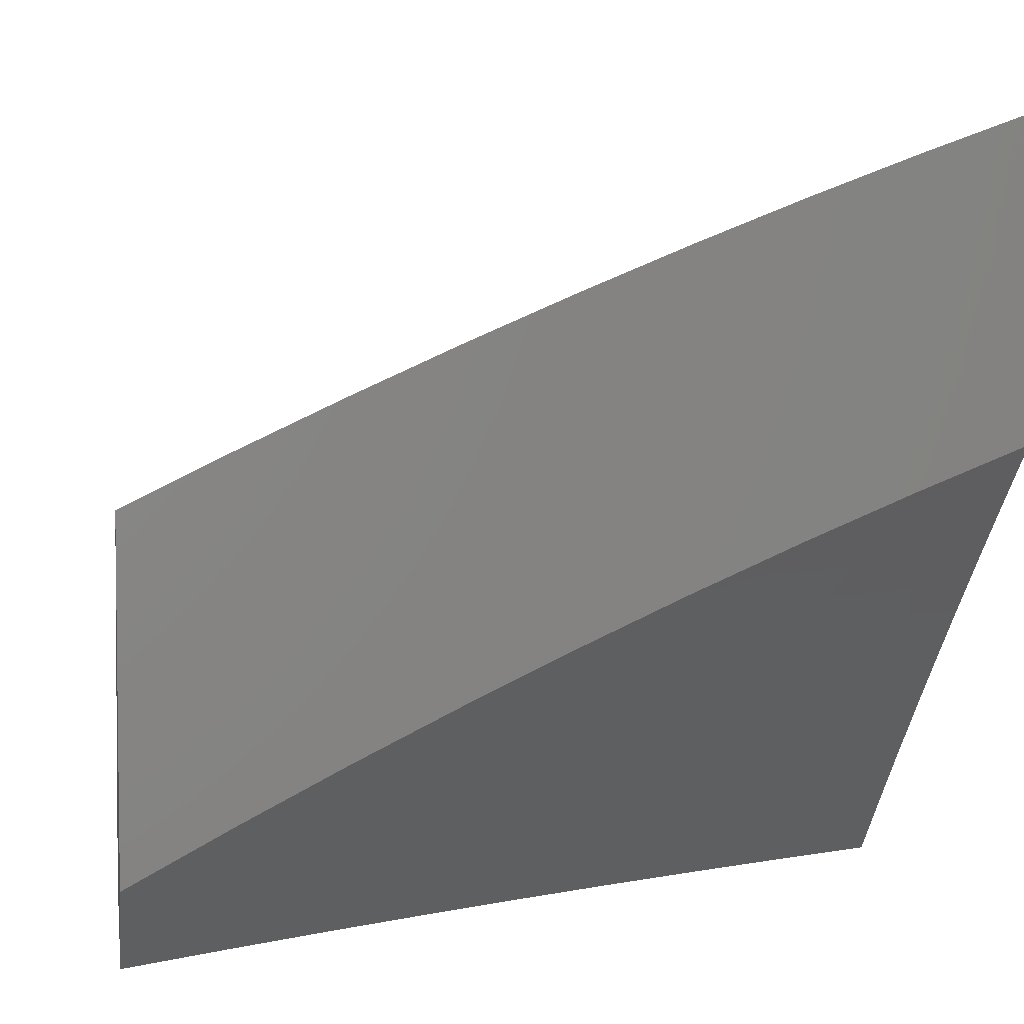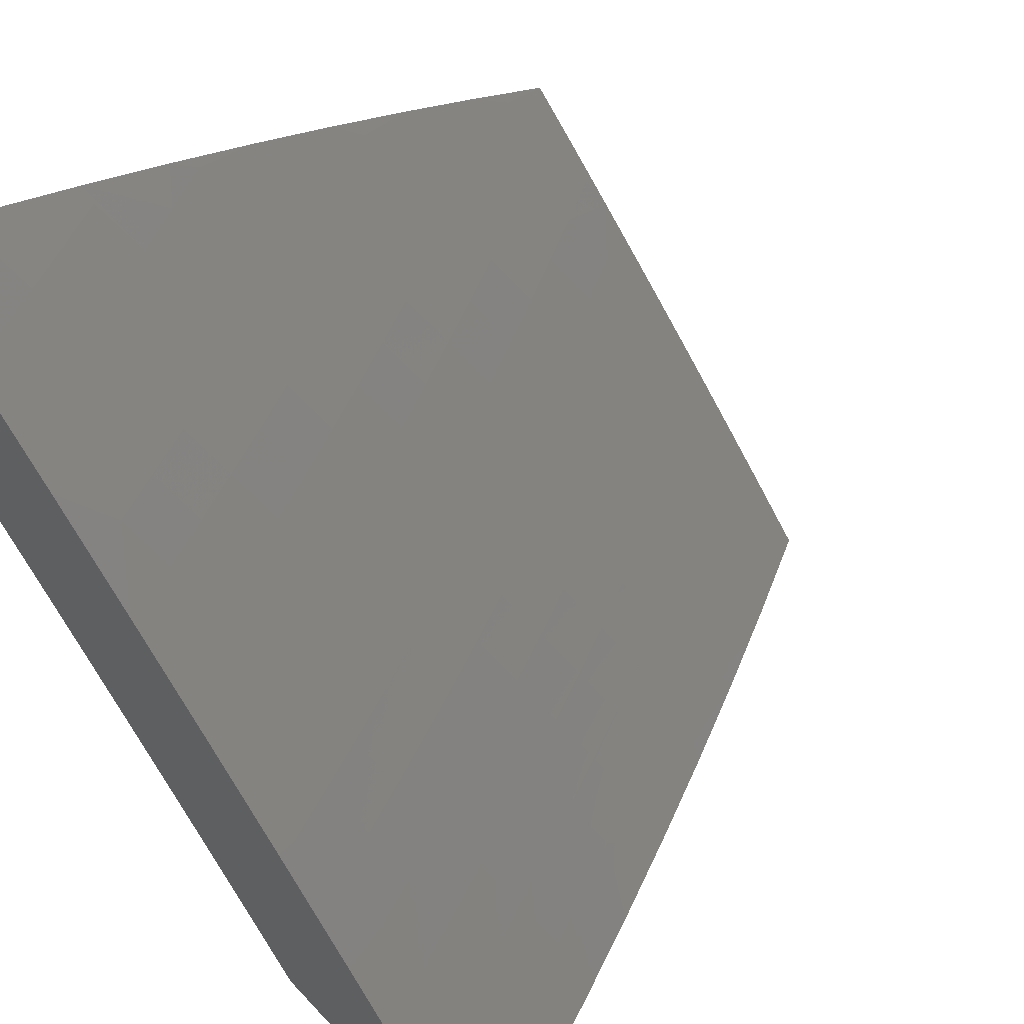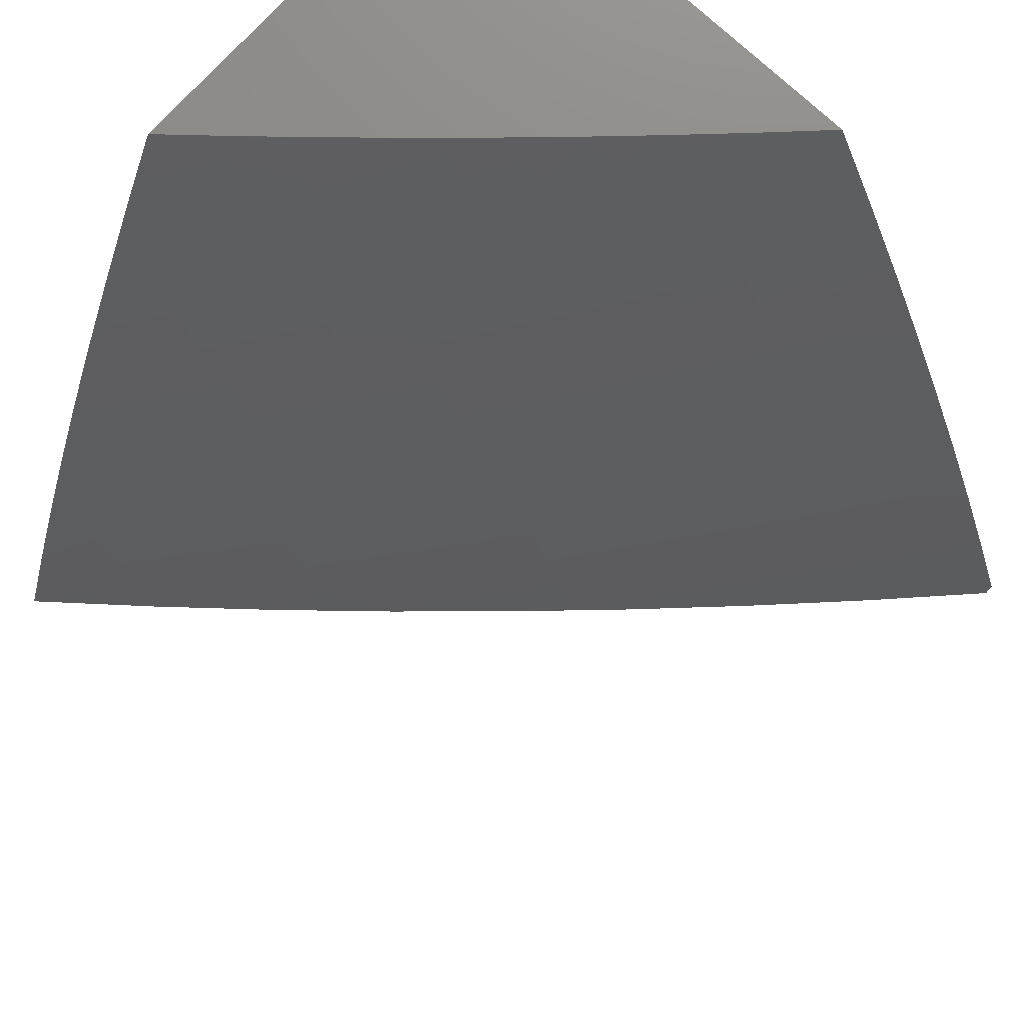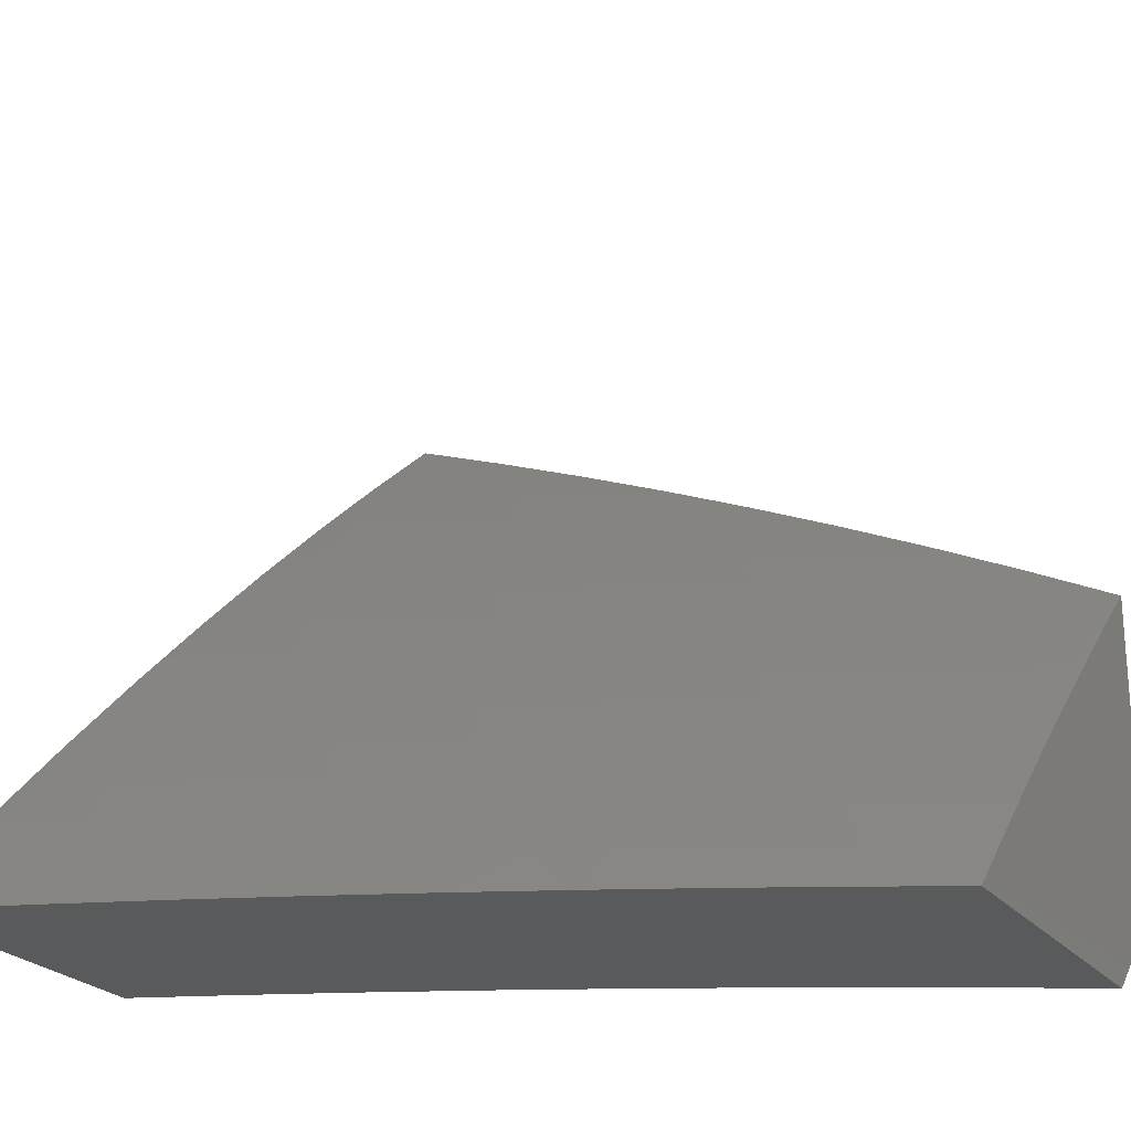
<metadata>
{"format":"stl","ext":"stl","renderer":"f3d","projection":"perspective","resolution":1024,"background":"white","views":[{"elev":4.6,"azim":-99.0,"up":"+Z"},{"elev":54.1,"azim":48.2,"up":"+Z"},{"elev":76.1,"azim":42.7,"up":"+Y"},{"elev":-23.7,"azim":118.5,"up":"+Z"}]}
</metadata>
<code>
# stl→obj: 308 verts, 612 faces
v 7.193 3.879 8
v 7.135 3.912 8.038
v 7.124 4 8
v 7.105 3.895 8.075
v 7 4 8.115
v 7.074 3.879 8.112
v 7.044 3.862 8.149
v 7.107 3.75 8.149
v 7.076 3.734 8.186
v 7.136 3.621 8.186
v 7.105 3.605 8.223
v 7.164 3.493 8.223
v 7.132 3.478 8.259
v 7.188 3.365 8.259
v 7.156 3.35 8.296
v 7.21 3.238 8.296
v 7.177 3.223 8.332
v 7.229 3.111 8.332
v 7.196 3.096 8.368
v 7.238 3 8.369
v 7.163 3.082 8.404
v 7.159 3 8.44
v 7.13 3.068 8.44
v 7.096 3.054 8.475
v 7.079 3.179 8.44
v 7.046 3.164 8.475
v 7 3.256 8.477
v 7.012 3.149 8.511
v 7 3.128 8.53
v 7.063 3.039 8.511
v 7.029 3.025 8.546
v 7.08 3 8.511
v 7 3 8.581
v 7.199 3.798 8.038
v 7.261 3.757 8
v 7.261 3.684 8.038
v 7.326 3.633 8
v 7.32 3.57 8.038
v 7.389 3.509 8
v 7.378 3.454 8.038
v 7.45 3.383 8
v 7.434 3.338 8.038
v 7.509 3.256 8
v 7.487 3.222 8.038
v 7.566 3.129 8
v 7.539 3.105 8.038
v 7.62 3 8
v 7.545 3 8.075
v 7.469 3 8.15
v 7.474 3.078 8.112
v 7.507 3.092 8.075
v 7.393 3 8.224
v 7.41 3.052 8.186
v 7.442 3.065 8.149
v 7.423 3.194 8.112
v 7.455 3.208 8.075
v 7.402 3.324 8.075
v 7.316 3 8.297
v 7.344 3.025 8.259
v 7.377 3.038 8.223
v 7.359 3.167 8.186
v 7.391 3.181 8.149
v 7.338 3.296 8.149
v 7.37 3.31 8.112
v 7.315 3.425 8.112
v 7.347 3.44 8.075
v 7.289 3.554 8.075
v 7.312 3.011 8.296
v 7.026 3.289 8.44
v 7 3.382 8.422
v 7.058 3.305 8.404
v 7.003 3.415 8.404
v 7.036 3.431 8.368
v 7 3.508 8.364
v 7.068 3.446 8.332
v 7.01 3.557 8.332
v 7.042 3.573 8.296
v 7 3.632 8.305
v 7.013 3.701 8.259
v 7 3.756 8.244
v 7.045 3.717 8.223
v 7.013 3.845 8.186
v 7 3.878 8.18
v 7.168 3.782 8.075
v 7.23 3.669 8.075
v 7.138 3.766 8.112
v 7.199 3.653 8.112
v 7.258 3.539 8.112
v 7.168 3.637 8.149
v 7.195 3.509 8.186
v 7.22 3.38 8.223
v 7.242 3.252 8.259
v 7.262 3.125 8.296
v 7.074 3.589 8.259
v 7.227 3.524 8.149
v 7.284 3.41 8.149
v 7.1 3.462 8.296
v 7.252 3.395 8.186
v 7.274 3.267 8.223
v 7.294 3.139 8.259
v 7.123 3.335 8.332
v 7.091 3.32 8.368
v 7.307 3.281 8.186
v 7.144 3.208 8.368
v 7.112 3.194 8.404
v 7.327 3.153 8.223
v 7.131 3 8.836
v 7.053 3.031 8.891
v 7 3 8.947
v 7.024 3.098 8.891
v 7 3.128 8.9
v 7.08 3.123 8.834
v 7.05 3.19 8.834
v 7.136 3.147 8.778
v 7.105 3.215 8.778
v 7.191 3.171 8.72
v 7.16 3.239 8.72
v 7.246 3.195 8.663
v 7.215 3.264 8.663
v 7.3 3.219 8.605
v 7.269 3.289 8.605
v 7.354 3.243 8.546
v 7.323 3.313 8.546
v 7.408 3.267 8.487
v 7.376 3.337 8.487
v 7.461 3.29 8.428
v 7.429 3.361 8.428
v 7.514 3.314 8.368
v 7.482 3.385 8.368
v 7.567 3.337 8.307
v 7.535 3.409 8.307
v 7.619 3.36 8.247
v 7.586 3.432 8.247
v 7.67 3.383 8.186
v 7.638 3.456 8.186
v 7.722 3.406 8.124
v 7.689 3.479 8.124
v 7.773 3.428 8.062
v 7.74 3.502 8.062
v 7.794 3.516 8
v 7.706 3.575 8.062
v 7.738 3.639 8
v 7.672 3.648 8.062
v 7.679 3.76 8
v 7.637 3.721 8.062
v 7.601 3.794 8.062
v 7.551 3.769 8.124
v 7.515 3.841 8.124
v 7.465 3.816 8.186
v 7.428 3.887 8.186
v 7.377 3.861 8.247
v 7.34 3.932 8.247
v 7.29 3.905 8.307
v 7.283 4 8.265
v 7.252 3.975 8.307
v 7.213 4 8.33
v 7.202 3.947 8.368
v 7.143 4 8.395
v 7.151 3.919 8.428
v 7.113 3.988 8.428
v 7.062 3.959 8.487
v 7.072 4 8.458
v 7 4 8.521
v 7.261 3 8.723
v 7.194 3.011 8.778
v 7.165 3.079 8.778
v 7.109 3.055 8.834
v 7.388 3 8.609
v 7.305 3.058 8.663
v 7.25 3.035 8.72
v 7.514 3 8.492
v 7.443 3.033 8.546
v 7.388 3.011 8.605
v 7.36 3.081 8.605
v 7.276 3.127 8.663
v 7.33 3.15 8.605
v 7.638 3 8.374
v 7.58 3.006 8.428
v 7.551 3.077 8.428
v 7.497 3.055 8.487
v 7.468 3.126 8.487
v 7.414 3.103 8.546
v 7.384 3.173 8.546
v 7.761 3 8.254
v 7.687 3.049 8.307
v 7.634 3.028 8.368
v 7.881 3 8.131
v 7.822 3.017 8.186
v 7.74 3.07 8.247
v 7.658 3.121 8.307
v 7.605 3.099 8.368
v 7.575 3.171 8.368
v 7.522 3.149 8.428
v 7.492 3.22 8.428
v 7.438 3.197 8.487
v 8 3 8.007
v 7.926 3.057 8.062
v 7.874 3.037 8.124
v 7.793 3.091 8.186
v 7.711 3.143 8.247
v 7.628 3.193 8.307
v 7.545 3.242 8.368
v 8 3.019 8
v 7.951 3.144 8
v 7.897 3.132 8.062
v 7.867 3.206 8.062
v 7.815 3.185 8.124
v 7.785 3.259 8.124
v 7.733 3.237 8.186
v 7.702 3.31 8.186
v 7.65 3.288 8.247
v 7.901 3.269 8
v 7.836 3.28 8.062
v 7.754 3.332 8.124
v 7.848 3.393 8
v 7.805 3.354 8.062
v 7.619 3.88 8
v 7.564 3.867 8.062
v 7.477 3.913 8.124
v 7.39 3.958 8.186
v 7.353 4 8.2
v 7.527 3.939 8.062
v 7.557 4 8
v 7.49 4 8.067
v 7.421 4 8.134
v 7.439 3.985 8.124
v 7.011 3.931 8.546
v 7 3.878 8.581
v 7.048 3.863 8.546
v 7.033 3.767 8.605
v 7.085 3.795 8.546
v 7.121 3.727 8.546
v 7.173 3.754 8.487
v 7.209 3.685 8.487
v 7.261 3.712 8.428
v 7.296 3.642 8.428
v 7.348 3.668 8.368
v 7.382 3.597 8.368
v 7.434 3.623 8.307
v 7.468 3.551 8.307
v 7.52 3.576 8.247
v 7.553 3.504 8.247
v 7.605 3.528 8.186
v 7 3.755 8.639
v 7.069 3.699 8.605
v 7.157 3.658 8.546
v 7.244 3.616 8.487
v 7.33 3.572 8.428
v 7.416 3.527 8.368
v 7.502 3.48 8.307
v 7.016 3.672 8.663
v 7 3.631 8.695
v 7.051 3.604 8.663
v 7.032 3.51 8.72
v 7.085 3.537 8.663
v 7.119 3.469 8.663
v 7.172 3.495 8.605
v 7.205 3.426 8.605
v 7.259 3.452 8.546
v 7.291 3.382 8.546
v 7.344 3.407 8.487
v 7 3.506 8.749
v 7.065 3.443 8.72
v 7.151 3.401 8.663
v 7.237 3.358 8.605
v 7.011 3.416 8.778
v 7 3.381 8.801
v 7.043 3.349 8.778
v 7 3.255 8.852
v 7.075 3.282 8.778
v 7.02 3.257 8.834
v 7.598 3.265 8.307
v 7.681 3.215 8.247
v 7.221 3.103 8.72
v 7.763 3.164 8.186
v 7.845 3.111 8.124
v 7.656 3.552 8.124
v 7.622 3.624 8.124
v 7.587 3.697 8.124
v 7.45 3.456 8.368
v 7.397 3.432 8.428
v 7.184 3.333 8.663
v 7.129 3.307 8.72
v 7.571 3.6 8.186
v 7.485 3.648 8.247
v 7.399 3.693 8.307
v 7.312 3.738 8.368
v 7.225 3.781 8.428
v 7.137 3.823 8.487
v 7.536 3.672 8.186
v 7.501 3.744 8.186
v 7.364 3.502 8.428
v 7.312 3.477 8.487
v 7.278 3.547 8.487
v 7.225 3.521 8.546
v 7.138 3.563 8.605
v 7.097 3.375 8.72
v 7.45 3.719 8.247
v 7.363 3.764 8.307
v 7.276 3.808 8.368
v 7.188 3.85 8.428
v 7.1 3.891 8.487
v 7.414 3.79 8.247
v 7.191 3.59 8.546
v 7.104 3.632 8.605
v 7.327 3.835 8.307
v 7.239 3.878 8.368
v 8 3 8
f 1 2 3
f 3 2 4
f 3 4 5
f 5 4 6
f 5 6 7
f 7 6 8
f 7 8 9
f 9 8 10
f 9 10 11
f 11 10 12
f 11 12 13
f 13 12 14
f 13 14 15
f 15 14 16
f 15 16 17
f 17 16 18
f 17 18 19
f 19 18 20
f 19 20 21
f 21 20 22
f 21 22 23
f 23 22 24
f 23 24 25
f 25 24 26
f 25 26 27
f 27 26 28
f 27 28 29
f 29 28 30
f 29 30 31
f 31 30 32
f 31 32 33
f 2 1 34
f 34 1 35
f 34 35 36
f 36 35 37
f 36 37 38
f 38 37 39
f 38 39 40
f 40 39 41
f 40 41 42
f 42 41 43
f 42 43 44
f 44 43 45
f 44 45 46
f 46 45 47
f 46 47 48
f 49 50 48
f 48 50 51
f 48 51 46
f 46 51 44
f 52 53 49
f 49 53 54
f 49 54 50
f 50 54 55
f 50 55 56
f 56 55 57
f 56 57 42
f 42 57 40
f 58 59 52
f 52 59 60
f 52 60 53
f 53 60 61
f 53 61 62
f 62 61 63
f 62 63 64
f 64 63 65
f 64 65 66
f 66 65 67
f 66 67 38
f 38 67 36
f 59 58 68
f 68 58 20
f 68 20 18
f 22 32 24
f 24 32 30
f 24 30 26
f 26 30 28
f 33 29 31
f 25 27 69
f 69 27 70
f 69 70 71
f 71 70 72
f 71 72 73
f 73 72 74
f 73 74 75
f 75 74 76
f 75 76 77
f 77 76 78
f 77 78 79
f 79 78 80
f 79 80 81
f 81 80 82
f 81 82 9
f 9 82 7
f 70 74 72
f 74 78 76
f 80 83 82
f 82 83 7
f 83 5 7
f 4 2 84
f 84 2 34
f 84 34 85
f 85 34 36
f 85 36 67
f 6 4 86
f 86 4 84
f 86 84 87
f 87 84 85
f 87 85 88
f 88 85 67
f 88 67 65
f 6 86 8
f 8 86 89
f 8 89 10
f 10 89 90
f 10 90 12
f 12 90 91
f 12 91 14
f 14 91 92
f 14 92 16
f 16 92 93
f 16 93 18
f 18 93 68
f 89 86 87
f 9 11 81
f 81 11 94
f 81 94 79
f 79 94 77
f 89 87 95
f 95 87 88
f 95 88 96
f 96 88 65
f 96 65 63
f 11 13 94
f 94 13 97
f 94 97 77
f 77 97 75
f 89 95 90
f 90 95 98
f 90 98 91
f 91 98 99
f 91 99 92
f 92 99 100
f 92 100 93
f 93 100 68
f 98 95 96
f 13 15 97
f 97 15 101
f 97 101 75
f 75 101 102
f 75 102 73
f 73 102 71
f 38 40 66
f 66 40 57
f 66 57 64
f 64 57 55
f 64 55 62
f 62 55 54
f 62 54 53
f 98 96 103
f 103 96 63
f 103 63 61
f 15 17 101
f 101 17 104
f 101 104 102
f 102 104 105
f 102 105 71
f 71 105 25
f 71 25 69
f 98 103 99
f 99 103 106
f 99 106 100
f 100 106 59
f 100 59 68
f 106 103 61
f 17 19 104
f 104 19 21
f 104 21 105
f 105 21 23
f 105 23 25
f 42 44 56
f 56 44 51
f 56 51 50
f 59 106 60
f 60 106 61
f 107 108 109
f 109 108 110
f 109 110 111
f 111 110 112
f 111 112 113
f 113 112 114
f 113 114 115
f 115 114 116
f 115 116 117
f 117 116 118
f 117 118 119
f 119 118 120
f 119 120 121
f 121 120 122
f 121 122 123
f 123 122 124
f 123 124 125
f 125 124 126
f 125 126 127
f 127 126 128
f 127 128 129
f 129 128 130
f 129 130 131
f 131 130 132
f 131 132 133
f 133 132 134
f 133 134 135
f 135 134 136
f 135 136 137
f 137 136 138
f 137 138 139
f 139 138 140
f 139 140 141
f 141 140 142
f 141 142 143
f 143 142 144
f 143 144 145
f 145 144 146
f 145 146 147
f 147 146 148
f 147 148 149
f 149 148 150
f 149 150 151
f 151 150 152
f 151 152 153
f 153 152 154
f 153 154 155
f 155 154 156
f 155 156 157
f 157 156 158
f 157 158 159
f 159 158 160
f 159 160 161
f 161 160 162
f 161 162 163
f 164 165 107
f 107 165 166
f 107 166 167
f 167 166 112
f 167 112 110
f 168 169 164
f 164 169 170
f 164 170 165
f 165 170 166
f 171 172 168
f 168 172 173
f 168 173 169
f 169 173 174
f 169 174 175
f 175 174 176
f 175 176 118
f 118 176 120
f 177 178 171
f 171 178 179
f 171 179 180
f 180 179 181
f 180 181 182
f 182 181 183
f 182 183 176
f 176 183 120
f 184 185 177
f 177 185 186
f 177 186 178
f 178 186 179
f 187 188 184
f 184 188 189
f 184 189 185
f 185 189 190
f 185 190 191
f 191 190 192
f 191 192 193
f 193 192 194
f 193 194 195
f 195 194 124
f 195 124 122
f 196 197 187
f 187 197 198
f 187 198 188
f 188 198 199
f 188 199 189
f 189 199 200
f 189 200 190
f 190 200 201
f 190 201 192
f 192 201 202
f 192 202 194
f 194 202 126
f 194 126 124
f 196 203 197
f 197 203 204
f 197 204 205
f 205 204 206
f 205 206 207
f 207 206 208
f 207 208 209
f 209 208 210
f 209 210 211
f 211 210 132
f 211 132 130
f 204 212 206
f 206 212 213
f 206 213 208
f 208 213 214
f 208 214 210
f 210 214 134
f 210 134 132
f 212 215 213
f 213 215 216
f 213 216 214
f 214 216 136
f 214 136 134
f 216 215 138
f 138 215 140
f 144 217 146
f 146 217 218
f 146 218 148
f 148 218 219
f 148 219 150
f 150 219 220
f 150 220 152
f 152 220 221
f 152 221 154
f 218 217 222
f 222 217 223
f 222 223 224
f 225 226 224
f 224 226 219
f 224 219 222
f 222 219 218
f 226 225 220
f 220 225 221
f 158 162 160
f 161 163 227
f 227 163 228
f 227 228 229
f 229 228 230
f 229 230 231
f 231 230 232
f 231 232 233
f 233 232 234
f 233 234 235
f 235 234 236
f 235 236 237
f 237 236 238
f 237 238 239
f 239 238 240
f 239 240 241
f 241 240 242
f 241 242 243
f 243 242 135
f 243 135 137
f 228 244 230
f 230 244 245
f 230 245 232
f 232 245 246
f 232 246 234
f 234 246 247
f 234 247 236
f 236 247 248
f 236 248 238
f 238 248 249
f 238 249 240
f 240 249 250
f 240 250 242
f 242 250 133
f 242 133 135
f 245 244 251
f 251 244 252
f 251 252 253
f 253 252 254
f 253 254 255
f 255 254 256
f 255 256 257
f 257 256 258
f 257 258 259
f 259 258 260
f 259 260 261
f 261 260 125
f 261 125 127
f 252 262 254
f 254 262 263
f 254 263 256
f 256 263 264
f 256 264 258
f 258 264 265
f 258 265 260
f 260 265 123
f 260 123 125
f 263 262 266
f 266 262 267
f 266 267 268
f 268 267 269
f 268 269 270
f 270 269 271
f 270 271 115
f 115 271 113
f 271 269 113
f 113 269 111
f 167 110 108
f 138 136 216
f 211 272 273
f 273 272 201
f 273 201 200
f 201 272 202
f 202 272 128
f 202 128 126
f 128 272 130
f 130 272 211
f 193 195 181
f 181 195 183
f 120 183 122
f 122 183 195
f 182 176 174
f 170 169 274
f 274 169 175
f 274 175 116
f 116 175 118
f 170 274 166
f 166 274 114
f 166 114 112
f 114 274 116
f 108 107 167
f 173 172 174
f 174 172 182
f 191 193 179
f 179 193 181
f 211 273 209
f 209 273 275
f 209 275 207
f 207 275 276
f 207 276 205
f 205 276 197
f 275 273 200
f 171 180 172
f 172 180 182
f 185 191 186
f 186 191 179
f 276 275 199
f 199 275 200
f 197 276 198
f 198 276 199
f 137 139 277
f 277 139 141
f 277 141 278
f 278 141 143
f 278 143 279
f 279 143 145
f 279 145 147
f 133 250 131
f 131 250 280
f 131 280 129
f 129 280 281
f 129 281 127
f 127 281 261
f 123 265 121
f 121 265 282
f 121 282 119
f 119 282 283
f 119 283 117
f 117 283 270
f 117 270 115
f 278 284 277
f 277 284 243
f 277 243 137
f 243 284 241
f 241 284 285
f 241 285 239
f 239 285 286
f 239 286 237
f 237 286 287
f 237 287 235
f 235 287 288
f 235 288 233
f 233 288 289
f 233 289 231
f 231 289 229
f 284 278 290
f 290 278 279
f 290 279 291
f 291 279 147
f 291 147 149
f 280 250 249
f 281 280 292
f 292 280 249
f 292 249 248
f 261 281 293
f 293 281 292
f 293 292 294
f 294 292 248
f 294 248 247
f 261 293 259
f 259 293 295
f 259 295 257
f 257 295 296
f 257 296 255
f 255 296 253
f 295 293 294
f 282 265 264
f 283 282 297
f 297 282 264
f 297 264 263
f 270 283 268
f 268 283 297
f 268 297 266
f 266 297 263
f 291 298 290
f 290 298 285
f 290 285 284
f 285 298 286
f 286 298 299
f 286 299 287
f 287 299 300
f 287 300 288
f 288 300 301
f 288 301 289
f 289 301 302
f 289 302 229
f 229 302 227
f 298 291 303
f 303 291 149
f 303 149 151
f 295 294 304
f 304 294 247
f 304 247 246
f 295 304 296
f 296 304 305
f 296 305 253
f 253 305 251
f 305 304 246
f 298 303 299
f 299 303 306
f 299 306 300
f 300 306 307
f 300 307 301
f 301 307 159
f 301 159 302
f 302 159 161
f 302 161 227
f 306 303 151
f 251 305 245
f 245 305 246
f 307 306 153
f 153 306 151
f 226 220 219
f 155 157 153
f 153 157 307
f 157 159 307
f 45 212 47
f 47 212 204
f 47 204 308
f 308 204 203
f 212 45 215
f 215 45 43
f 215 43 140
f 140 43 41
f 140 41 142
f 142 41 39
f 142 39 144
f 144 39 37
f 144 37 217
f 217 37 35
f 217 35 223
f 223 35 1
f 223 1 3
f 203 196 308
f 32 164 33
f 33 164 107
f 33 107 109
f 32 22 164
f 164 22 168
f 168 22 20
f 168 20 171
f 171 20 58
f 171 58 52
f 171 52 177
f 177 52 49
f 177 49 184
f 184 49 48
f 184 48 47
f 184 47 187
f 187 47 308
f 187 308 196
f 5 83 163
f 163 83 80
f 163 80 228
f 228 80 78
f 228 78 244
f 244 78 74
f 244 74 252
f 252 74 70
f 252 70 262
f 262 70 27
f 262 27 267
f 267 27 29
f 267 29 269
f 269 29 33
f 269 33 111
f 111 33 109
f 5 154 3
f 3 154 221
f 3 221 225
f 163 162 5
f 5 162 158
f 5 158 156
f 156 154 5
f 225 224 3
f 3 224 223

</code>
